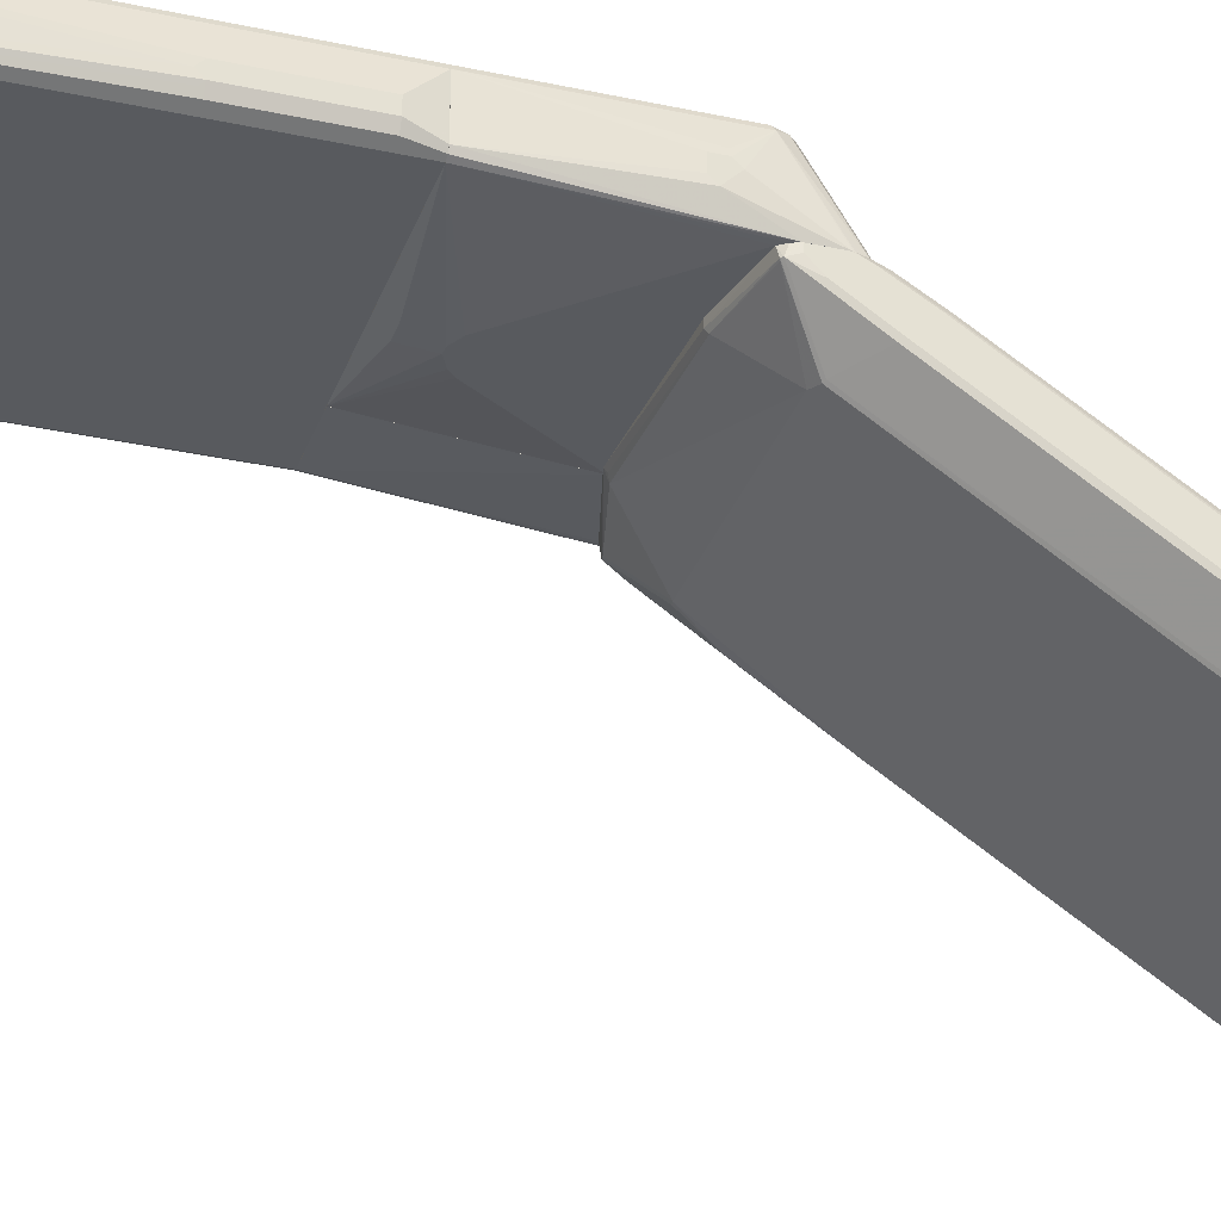
<metadata>
{"format":"obj","ext":"obj","renderer":"f3d","projection":"perspective","resolution":1024,"background":"white","views":[{"elev":-30.8,"azim":72.5,"up":"+Z"}]}
</metadata>
<code>
v 0.1282 0.1834 0.2074
v -0.1489 0.1834 0.2074
v 0.1328 0.1823 0.2074
v 0.132 0.2113 0.1914
v -0.231 0.1452 0.2046
v -0.2282 0.1396 0.2074
v -0.1452 0.2113 0.1914
v -0.1518 0.2047 0.1947
v 0.2182 0.1391 0.2074
v 0.2211 0.1519 0.2013
v 0.2211 0.2014 0.1716
v 0.132 0.2607 0.1617
v -0.2351 0.1436 0.203
v -0.2339 0.1301 0.2074
v -0.231 0.1948 0.1749
v -0.1452 0.2607 0.1617
v -0.1518 0.2542 0.165
v 0.223 0.1339 0.2074
v 0.2228 0.1436 0.203
v 0.2277 0.1386 0.198
v 0.226 0.1469 0.1963
v 0.226 0.1964 0.1666
v 0.2211 0.6468 -0.1155
v 0.1617 0.835 -0.2046
v 0.1419 0.8548 -0.2145
v -0.2376 0.1386 0.198
v -0.2376 0.1188 0.2074
v -0.2351 0.1931 0.1733
v -0.231 0.6402 -0.1122
v 0.1221 0.8548 -0.2145
v -0.1452 0.7063 -0.1254
v -0.1518 0.6996 -0.1221
v 0.2249 0.1283 0.2074
v 0.226 0.1271 0.2063
v 0.2272 0.1212 0.2074
v 0.2277 0.1188 0.2074
v 0.2277 0.1882 0.1683
v 0.226 0.6419 -0.1205
v 0.226 0.8102 -0.2294
v 0.2211 0.8151 -0.2244
v 0.2211 0.8449 -0.2442
v 0.2211 0.8745 -0.264
v 0.132 0.9043 -0.2541
v 0.1502 0.8531 -0.2161
v -0.2376 0.1882 0.1683
v -0.2376 0.07929 0.2074
v -0.2351 0.6386 -0.1138
v -0.231 0.8086 -0.2211
v -0.1452 0.9043 -0.2541
v -0.1452 0.8745 -0.2343
v -0.1518 0.8679 -0.231
v 0.2277 0.07929 0.2074
v 0.2277 0.6336 -0.1188
v 0.2277 0.802 -0.2277
v 0.226 0.8696 -0.269
v 0.2277 0.8713 -0.2772
v 0.2211 0.8844 -0.2838
v 0.2194 0.8828 -0.2755
v 0.2079 0.8911 -0.2871
v 0.1337 0.9059 -0.2624
v 0.1287 0.9076 -0.264
v 0.1254 0.9076 -0.2607
v -0.1534 0.9084 -0.2624
v -0.2376 0.6336 -0.1188
v -0.2376 0.07929 0.198
v -0.2358 0.07069 0.2074
v -0.2351 0.8069 -0.2227
v -0.2376 0.802 -0.2277
v -0.1518 0.8977 -0.2508
v -0.231 0.8383 -0.2409
v -0.2351 0.8366 -0.2425
v -0.231 0.8679 -0.2607
v 0.2276 0.07869 0.2074
v 0.2252 0.06442 0.193
v 0.2277 0.07929 0.198
v 0.2277 0.8614 -0.2673
v 0.2277 0.8713 -0.2871
v 0.2145 0.8878 -0.2904
v 0.2244 0.8778 -0.2904
v 0.2228 0.8762 -0.2995
v 0.2079 0.8878 -0.2937
v 0.1287 0.9043 -0.2706
v -0.1485 0.9043 -0.2706
v -0.1485 0.8977 -0.2838
v -0.1534 0.8984 -0.2821
v -0.2128 0.8886 -0.2921
v -0.2079 0.8911 -0.2871
v -0.2112 0.8878 -0.2805
v -0.2166 0.8837 -0.2772
v -0.2265 0.8738 -0.2673
v -0.2327 0.06442 0.193
v -0.2351 0.06932 0.1993
v -0.2376 0.09907 0.1782
v -0.2327 0.06442 0.1955
v -0.2324 0.06459 0.2074
v -0.2376 0.8614 -0.2673
v -0.2351 0.8663 -0.2624
v 0.224 0.06932 0.2074
v 0.2277 0.09907 0.1782
v 0.2173 0.06038 0.2074
v 0.2228 0.06192 0.193
v 0.1757 0.1139 0.1237
v 0.2252 0.1535 0.1336
v 0.2252 0.8713 -0.2982
v 0.2277 0.8614 -0.297
v 0.2128 0.8861 -0.2945
v 0.2079 0.8844 -0.3003
v 0.2128 0.8762 -0.3094
v 0.2228 0.8663 -0.3094
v 0.1287 0.8977 -0.2838
v -0.1485 0.8943 -0.2904
v -0.203 0.8787 -0.3118
v -0.2211 0.8844 -0.2871
v -0.2145 0.8878 -0.2871
v -0.2128 0.8738 -0.3118
v -0.2178 0.875 -0.3069
v -0.2227 0.8688 -0.3118
v -0.2153 0.8861 -0.2821
v -0.231 0.8745 -0.2772
v -0.231 0.08583 0.1749
v -0.1799 0.1073 0.127
v -0.1716 0.1057 0.1254
v -0.2244 0.06278 0.1914
v -0.1192 0.03019 0.2074
v -0.2282 0.06038 0.2074
v -0.2359 0.09082 0.1799
v -0.2376 0.1287 0.1584
v -0.2359 0.1205 0.16
v -0.2376 0.8614 -0.2772
v 0.2277 0.1287 0.1584
v 0.1089 0.03965 0.2074
v 0.1089 0.03965 0.198
v 0.1122 0.04292 0.1914
v 0.2211 0.06278 0.1914
v 0.1716 0.1122 0.1221
v 0.1757 0.2822 0.01482
v 0.2277 0.1585 0.1386
v 0.2252 0.3218 0.02471
v 0.2252 0.8614 -0.3081
v 0.2277 0.8514 -0.3069
v 0.1287 0.8943 -0.2904
v 0.198 0.8745 -0.3201
v 0.2079 0.8713 -0.3168
v 0.2228 0.8564 -0.3143
v 0.2029 0.8663 -0.3242
v -0.198 0.8745 -0.3201
v -0.231 0.8647 -0.297
v -0.203 0.8688 -0.3218
v -0.2244 0.8647 -0.3135
v -0.2302 0.8601 -0.3069
v -0.2351 0.8626 -0.2871
v -0.231 0.1452 0.1353
v -0.1914 0.1551 0.09566
v 0.1551 0.1057 0.1254
v -0.1221 0.03638 0.1947
v -0.1914 0.274 0.0165
v -0.1186 0.03002 0.2074
v -0.2376 0.1585 0.1386
v -0.2359 0.1502 0.1402
v -0.2376 0.8514 -0.297
v -0.1155 0.03303 0.2013
v 0.165 0.274 0.0165
v 0.1716 0.2806 0.01315
v 0.1757 0.7277 -0.2722
v 0.2277 0.3268 0.02967
v 0.2252 0.7673 -0.2624
v 0.2277 0.7722 -0.2574
v 0.2244 0.8514 -0.3135
v 0.2252 0.8465 -0.3118
v 0.2178 0.8514 -0.3168
v -0.198 0.8679 -0.3234
v 0.1881 0.8316 -0.3267
v -0.1881 0.8316 -0.3267
v -0.2327 0.8589 -0.3019
v -0.203 0.8663 -0.3218
v -0.2178 0.8614 -0.3168
v -0.231 0.8481 -0.3102
v -0.2343 0.8548 -0.3036
v -0.231 0.3135 0.02638
v -0.1914 0.7194 -0.2706
v -0.2376 0.3268 0.02967
v -0.2359 0.3185 0.03135
v -0.2376 0.8415 -0.297
v 0.165 0.7194 -0.2706
v 0.1716 0.726 -0.2739
v 0.1914 0.825 -0.3234
v 0.1955 0.8267 -0.3218
v 0.2211 0.8449 -0.3135
v -0.1848 0.825 -0.3234
v -0.1914 0.8185 -0.3201
v -0.1996 0.8201 -0.3185
v -0.2013 0.8284 -0.3201
v -0.2178 0.8514 -0.3168
v -0.2293 0.8399 -0.3085
v -0.231 0.8284 -0.3003
v -0.2327 0.8168 -0.2921
v -0.2359 0.764 -0.2557
v -0.231 0.7591 -0.2607
v -0.231 0.8086 -0.2904
v -0.2376 0.7722 -0.2574
v -0.2376 0.8217 -0.2871
v -0.2359 0.8135 -0.2855
v -0.2376 -0.8713 0.2376
v -0.2343 -0.8679 0.231
v -0.231 -0.8845 0.2343
v -0.2376 -0.8713 0.3069
v -0.2376 -0.1983 0.2376
v -0.2277 -0.8713 0.2277
v -0.2326 -0.8762 0.2327
v -0.2343 -0.1983 0.231
v -0.231 -0.8845 0.3036
v -0.226 -0.8795 0.2294
v -0.2211 -0.8944 0.2343
v -0.2343 -0.8778 0.3102
v -0.2343 -0.8713 0.3135
v -0.2376 -0.1983 0.3069
v -0.2079 -0.8911 0.2277
v -0.2277 -0.1983 0.2277
v -0.2211 -0.8944 0.3036
v -0.2161 -0.8894 0.2294
v -0.2128 -0.896 0.2327
v -0.2079 -0.901 0.2376
v -0.2326 -0.8762 0.3144
v -0.2145 -0.8976 0.3102
v -0.2277 -0.8713 0.3168
v -0.2279 -0.1983 0.3168
v -0.2343 -0.1983 0.3135
v -0.2046 -0.8976 0.231
v 0.2079 -0.8911 0.2277
v 0.2178 -0.1983 0.2277
v -0.2079 -0.901 0.3069
v -0.02968 -0.9109 0.2574
v 0.2079 -0.901 0.2376
v -0.2128 -0.896 0.3144
v -0.2079 -0.8911 0.3168
v -0.198 -0.8019 0.3267
v -0.2277 -0.1983 0.3168
v 0.2112 -0.8976 0.231
v 0.2178 -0.8812 0.2277
v 0.219 -0.8911 0.2302
v 0.2244 -0.1983 0.231
v 0.2079 -0.901 0.3069
v 0.2128 -0.8985 0.3119
v -0.2079 -0.8976 0.3135
v 0.08909 -0.9109 0.2574
v 0.2153 -0.896 0.2327
v 0.2211 -0.8944 0.2376
v 0.2079 -0.8976 0.3135
v 0.2079 -0.8911 0.3168
v 0.1782 -0.8019 0.3267
v -0.1881 -0.792 0.3267
v 0.2178 -0.1983 0.3168
v 0.1584 -0.7821 0.3267
v 0.2244 -0.8812 0.231
v 0.2252 -0.8861 0.2327
v 0.2277 -0.1983 0.2376
v 0.231 -0.2376 0.2343
v 0.2211 -0.8944 0.3069
v 0.2178 -0.8923 0.3144
v 0.2277 -0.8812 0.2376
v 0.2178 -0.8812 0.3168
v 0.1782 -0.792 0.3267
v 0.2244 -0.1983 0.3135
v 0.1683 -0.7821 0.3267
v 0.231 -0.3862 0.2343
v 0.2351 -0.3911 0.2426
v 0.2376 -0.2376 0.2475
v 0.2277 -0.1983 0.3069
v 0.2277 -0.8812 0.3069
v 0.2244 -0.8845 0.3135
v 0.2227 -0.8886 0.3119
v 0.2376 -0.3862 0.2475
v 0.2376 -0.3961 0.2574
v 0.2376 -0.2376 0.2673
v 0.2376 -0.3862 0.2673
v -0.1286 -0.1982 0.2277
v -0.02969 -0.1188 0.2079
v -0.01979 -0.1287 0.2079
v 3.237e-05 -0.1386 0.2079
v -0.009899 -0.1782 0.2178
v 0.2178 -0.1982 0.2277
v -0.1286 -0.1982 0.2284
v -0.1286 0.0364 0.2075
v -0.1192 0.03013 0.2075
v -0.1186 0.0299 0.2075
v 0.009928 -0.1386 0.2079
v 0.01982 -0.1782 0.2178
v 0.2244 -0.1982 0.231
v 0.02972 -0.1287 0.2079
v 0.2173 0.06031 0.2075
v 0.224 0.06924 0.2075
v 0.2276 0.07865 0.2075
v 0.2277 0.07918 0.2075
v -0.119 -0.1982 0.3168
v -0.1286 -0.1982 0.3168
v -0.1286 0.1834 0.2075
v 0.1089 0.03958 0.2075
v 0.2277 -0.1982 0.2376
v 0.2277 0.1188 0.2075
v 0.2376 0.009881 0.2376
v 0.2178 -0.1982 0.3168
v 0.1683 -0.07918 0.3267
v 0.1584 -0.06928 0.3267
v -0.1286 0.07918 0.3168
v -0.1286 0.1815 0.2112
v 0.1282 0.1834 0.2075
v 0.2277 -0.1982 0.3069
v 0.2376 -1.835e-05 0.2475
v 0.2277 0.1188 0.2079
v 0.2376 0.02968 0.2574
v 0.2272 0.1211 0.2075
v 0.1782 -0.06928 0.3267
v 0.2182 -0.1982 0.3166
v 0.2178 0.05938 0.3168
v 0.1584 -0.04948 0.3267
v 0.198 0.07918 0.3168
v -0.1286 0.08579 0.3135
v 0.132 0.1815 0.2112
v 0.1328 0.1822 0.2075
v 0.2275 -0.1982 0.3073
v 0.2376 -1.835e-05 0.2673
v 0.2359 0.01814 0.2756
v 0.2277 0.05938 0.3069
v 0.2376 0.01978 0.2673
v 0.2255 0.1264 0.2075
v 0.1782 -0.05938 0.3267
v 0.2244 -0.1982 0.3135
v 0.2244 0.05609 0.3135
v 0.2162 0.06763 0.3152
v 0.1683 -0.04948 0.3267
v 0.1947 0.08579 0.3135
v 0.2063 0.07753 0.3152
v 0.2183 0.1391 0.2075
v 0.2112 0.0825 0.3102
v 0.223 0.1339 0.2075
v 0.2211 0.0726 0.3102
v -0.1683 -0.04947 0.3267
v -0.1782 -0.05938 0.3267
v -0.1584 -0.05938 0.3267
v -0.1286 0.07921 0.3168
v -0.2079 0.07921 0.3168
v -0.2277 0.05942 0.3168
v -0.1782 -0.0693 0.3267
v -0.1584 -0.0693 0.3267
v -0.1286 0.08578 0.3135
v -0.1287 0.3168 0.2871
v -0.132 0.3135 0.2937
v -0.1386 0.3168 0.297
v -0.1286 -0.1982 0.3168
v -0.1584 0.3168 0.297
v -0.229 0.06929 0.3143
v -0.2343 0.05942 0.3135
v -0.2277 -0.1982 0.3168
v -0.1287 -0.1982 0.3168
v -0.1286 0.1815 0.2112
v -0.1286 0.1831 0.208
v -0.1286 0.1834 0.2075
v -0.1287 0.3168 0.2574
v -0.132 0.3234 0.2838
v -0.1337 0.3218 0.2921
v -0.1419 0.3234 0.2937
v -0.1286 -0.1982 0.2284
v -0.1617 0.3234 0.2937
v -0.165 0.3168 0.2937
v -0.1716 0.3168 0.2904
v -0.2351 0.06436 0.3119
v -0.2376 0.05942 0.3069
v -0.2344 -0.1982 0.3134
v -0.2343 -0.1982 0.3135
v -0.149 0.1834 0.2075
v -0.1386 0.3168 0.2475
v -0.1337 0.3218 0.25
v -0.132 0.3168 0.2508
v -0.1286 0.03645 0.2075
v -0.132 0.3234 0.2541
v -0.1386 0.3267 0.2871
v -0.1286 -0.1982 0.2277
v -0.1584 0.3267 0.2871
v -0.1696 0.3242 0.2871
v -0.1659 0.3218 0.2921
v -0.1758 0.3218 0.2822
v -0.1782 0.3168 0.2772
v -0.2376 0.1188 0.2079
v -0.2376 -0.1982 0.3069
v -0.2282 0.1395 0.2075
v -0.1584 0.3168 0.2475
v -0.1584 0.3234 0.2508
v -0.1386 0.3234 0.2508
v -0.1386 0.3267 0.2574
v -0.2277 -0.1982 0.2277
v -0.2282 0.06035 0.2075
v -0.1683 0.3267 0.2772
v -0.1749 0.3234 0.2772
v -0.1749 0.3234 0.2673
v -0.1782 0.3168 0.2673
v -0.2376 0.1188 0.2075
v -0.2376 -0.1982 0.2376
v -0.165 0.3201 0.2508
v -0.234 0.1301 0.2075
v -0.1634 0.3242 0.2525
v -0.1584 0.3267 0.2574
v -0.2279 -0.1982 0.2278
v -0.2376 0.07921 0.2075
v -0.2358 0.07057 0.2075
v -0.2324 0.06456 0.2075
v -0.1683 0.3267 0.2673
v -0.1733 0.3242 0.2624
v -0.1749 0.3201 0.2607
v -0.2375 -0.1982 0.2374
v -0.2343 -0.1982 0.231
f 1 2 6
f 1 6 14
f 1 14 27
f 1 27 46
f 1 46 66
f 1 66 95
f 1 95 125
f 1 125 124
f 1 124 157
f 1 157 131
f 1 131 100
f 1 100 98
f 1 98 73
f 1 73 52
f 1 52 36
f 1 36 35
f 1 35 33
f 1 33 18
f 1 18 9
f 1 9 3
f 1 3 4
f 1 4 7
f 1 7 2
f 2 5 6
f 2 7 8
f 2 8 5
f 3 9 10
f 3 10 4
f 4 11 12
f 4 12 16
f 4 16 7
f 4 10 11
f 5 13 14
f 5 14 6
f 5 8 17
f 5 17 15
f 5 15 28
f 5 28 13
f 7 16 17
f 7 17 8
f 9 18 10
f 10 18 19
f 10 19 20
f 10 20 21
f 10 21 22
f 10 22 11
f 11 22 38
f 11 38 23
f 11 23 24
f 11 24 12
f 12 24 25
f 12 25 30
f 12 30 16
f 13 26 27
f 13 27 14
f 13 28 45
f 13 45 26
f 15 17 32
f 15 32 29
f 15 29 47
f 15 47 28
f 16 30 31
f 16 31 17
f 17 31 32
f 18 33 34
f 18 34 19
f 19 34 20
f 20 34 35
f 20 35 36
f 20 36 52
f 20 52 75
f 20 75 99
f 20 99 130
f 20 130 137
f 20 137 165
f 20 165 167
f 20 167 140
f 20 140 105
f 20 105 77
f 20 77 56
f 20 56 76
f 20 76 54
f 20 54 53
f 20 53 37
f 20 37 22
f 20 22 21
f 22 37 53
f 22 53 38
f 23 38 39
f 23 39 40
f 23 40 24
f 24 40 41
f 24 41 42
f 24 42 43
f 24 43 44
f 24 44 25
f 25 44 43
f 25 43 49
f 25 49 30
f 26 45 64
f 26 64 68
f 26 68 96
f 26 96 129
f 26 129 160
f 26 160 183
f 26 183 201
f 26 201 200
f 26 200 181
f 26 181 158
f 26 158 127
f 26 127 93
f 26 93 65
f 26 65 46
f 26 46 27
f 28 47 64
f 28 64 45
f 29 32 48
f 29 48 47
f 30 49 50
f 30 50 31
f 31 50 51
f 31 51 32
f 32 51 48
f 33 35 34
f 38 53 54
f 38 54 39
f 39 54 76
f 39 76 55
f 39 55 41
f 39 41 40
f 41 55 42
f 42 55 56
f 42 56 57
f 42 57 58
f 42 58 43
f 43 58 59
f 43 59 60
f 43 60 61
f 43 61 62
f 43 62 63
f 43 63 49
f 46 65 66
f 47 48 67
f 47 67 68
f 47 68 64
f 48 51 69
f 48 69 70
f 48 70 71
f 48 71 67
f 49 63 72
f 49 72 69
f 49 69 51
f 49 51 50
f 52 73 74
f 52 74 75
f 55 76 56
f 56 77 57
f 57 78 59
f 57 59 58
f 57 77 79
f 57 79 80
f 57 80 78
f 59 78 81
f 59 81 82
f 59 82 61
f 59 61 60
f 61 82 63
f 61 63 62
f 63 82 83
f 63 83 84
f 63 84 85
f 63 85 86
f 63 86 87
f 63 87 88
f 63 88 89
f 63 89 90
f 63 90 72
f 65 91 92
f 65 92 66
f 65 93 91
f 66 92 94
f 66 94 95
f 67 71 68
f 68 71 96
f 69 72 70
f 70 72 97
f 70 97 71
f 71 97 96
f 72 90 97
f 73 98 74
f 74 99 75
f 74 98 100
f 74 100 101
f 74 101 102
f 74 102 103
f 74 103 99
f 77 104 79
f 77 105 139
f 77 139 104
f 78 106 107
f 78 107 81
f 78 80 108
f 78 108 106
f 79 104 80
f 80 104 139
f 80 139 109
f 80 109 108
f 81 107 110
f 81 110 82
f 82 110 84
f 82 84 83
f 84 110 141
f 84 141 111
f 84 111 85
f 85 111 146
f 85 146 112
f 85 112 86
f 86 113 114
f 86 114 87
f 86 112 115
f 86 115 116
f 86 116 117
f 86 117 113
f 87 114 88
f 88 114 113
f 88 113 118
f 88 118 89
f 89 118 113
f 89 113 119
f 89 119 90
f 90 119 97
f 91 120 121
f 91 121 122
f 91 122 123
f 91 123 124
f 91 124 125
f 91 125 94
f 91 94 92
f 91 93 126
f 91 126 120
f 93 127 128
f 93 128 126
f 94 125 95
f 96 97 119
f 96 119 129
f 99 103 130
f 100 131 132
f 100 132 101
f 101 132 133
f 101 133 134
f 101 134 135
f 101 135 102
f 102 135 136
f 102 136 138
f 102 138 103
f 103 137 130
f 103 138 165
f 103 165 137
f 105 140 139
f 106 108 107
f 107 141 110
f 107 108 142
f 107 142 141
f 108 109 143
f 108 143 142
f 109 139 144
f 109 144 145
f 109 145 143
f 111 141 142
f 111 142 146
f 112 146 115
f 113 117 147
f 113 147 119
f 115 146 117
f 115 117 116
f 117 146 148
f 117 148 149
f 117 149 150
f 117 150 147
f 119 147 151
f 119 151 129
f 120 126 128
f 120 128 152
f 120 152 156
f 120 156 153
f 120 153 121
f 121 153 122
f 122 154 155
f 122 155 123
f 122 153 156
f 122 156 162
f 122 162 154
f 123 155 157
f 123 157 124
f 127 158 159
f 127 159 128
f 128 159 152
f 129 151 160
f 131 157 132
f 132 157 161
f 132 161 133
f 133 161 155
f 133 155 154
f 133 154 134
f 134 154 135
f 135 154 162
f 135 162 163
f 135 163 136
f 136 163 185
f 136 185 164
f 136 164 138
f 138 164 166
f 138 166 167
f 138 167 165
f 139 140 168
f 139 168 144
f 140 169 168
f 140 167 166
f 140 166 169
f 142 143 145
f 142 145 146
f 144 168 170
f 144 170 145
f 145 171 146
f 145 170 172
f 145 172 173
f 145 173 171
f 146 171 148
f 147 150 174
f 147 174 151
f 148 171 173
f 148 173 175
f 148 175 193
f 148 193 176
f 148 176 149
f 149 176 193
f 149 193 177
f 149 177 178
f 149 178 150
f 150 178 174
f 151 174 178
f 151 178 160
f 152 159 179
f 152 179 156
f 155 161 157
f 156 179 180
f 156 180 184
f 156 184 162
f 158 181 159
f 159 181 182
f 159 182 179
f 160 178 177
f 160 177 183
f 162 184 163
f 163 184 185
f 164 185 186
f 164 186 187
f 164 187 166
f 166 187 169
f 168 169 188
f 168 188 187
f 168 187 186
f 168 186 170
f 169 187 188
f 170 186 172
f 172 186 189
f 172 189 173
f 173 189 180
f 173 180 190
f 173 190 191
f 173 191 192
f 173 192 177
f 173 177 193
f 173 193 175
f 177 192 191
f 177 191 194
f 177 194 195
f 177 195 196
f 177 196 183
f 179 182 197
f 179 197 198
f 179 198 180
f 180 198 199
f 180 199 194
f 180 194 191
f 180 191 190
f 180 189 186
f 180 186 184
f 181 200 197
f 181 197 182
f 183 196 201
f 184 186 185
f 194 199 195
f 195 199 196
f 196 199 202
f 196 202 201
f 197 200 202
f 197 202 198
f 198 202 199
f 200 201 202
f 203 204 205
f 203 205 211
f 203 211 206
f 203 206 216
f 203 216 207
f 203 207 210
f 203 210 204
f 204 208 209
f 204 209 205
f 204 210 218
f 204 218 208
f 205 209 208
f 205 208 212
f 205 212 220
f 205 220 213
f 205 213 219
f 205 219 211
f 206 211 214
f 206 214 215
f 206 215 227
f 206 227 216
f 207 216 227
f 207 227 226
f 207 226 237
f 207 237 252
f 207 252 263
f 207 263 268
f 207 268 256
f 207 256 241
f 207 241 230
f 207 230 218
f 207 218 210
f 208 217 220
f 208 220 212
f 208 218 230
f 208 230 239
f 208 239 229
f 208 229 217
f 211 219 224
f 211 224 214
f 213 217 221
f 213 221 222
f 213 222 231
f 213 231 219
f 213 220 217
f 214 223 215
f 214 224 234
f 214 234 223
f 215 223 225
f 215 225 226
f 215 226 227
f 217 228 221
f 217 229 238
f 217 238 228
f 219 231 224
f 221 228 222
f 222 232 231
f 222 228 238
f 222 238 233
f 222 233 245
f 222 245 232
f 223 234 235
f 223 235 225
f 224 231 234
f 225 235 236
f 225 236 237
f 225 237 226
f 229 239 240
f 229 240 238
f 230 241 254
f 230 254 239
f 231 232 245
f 231 245 242
f 231 242 243
f 231 243 244
f 231 244 234
f 233 238 246
f 233 246 247
f 233 247 258
f 233 258 242
f 233 242 245
f 234 244 248
f 234 248 249
f 234 249 235
f 235 249 250
f 235 250 236
f 236 250 262
f 236 262 264
f 236 264 253
f 236 253 251
f 236 251 237
f 237 251 253
f 237 253 264
f 237 264 252
f 238 240 246
f 239 254 240
f 240 254 255
f 240 255 247
f 240 247 246
f 241 256 267
f 241 267 257
f 241 257 265
f 241 265 254
f 242 258 243
f 243 258 259
f 243 259 248
f 243 248 244
f 247 255 260
f 247 260 269
f 247 269 258
f 248 259 249
f 249 261 250
f 249 259 261
f 250 261 252
f 250 252 262
f 252 264 262
f 252 261 270
f 252 270 263
f 254 265 255
f 255 265 266
f 255 266 272
f 255 272 260
f 256 268 274
f 256 274 267
f 257 267 272
f 257 272 265
f 258 269 270
f 258 270 271
f 258 271 259
f 259 271 270
f 259 270 261
f 260 272 273
f 260 273 269
f 263 270 269
f 263 269 268
f 265 272 266
f 267 274 275
f 267 275 273
f 267 273 272
f 268 269 275
f 268 275 274
f 269 273 275
f 276 277 278
f 276 278 279
f 276 279 280
f 276 280 287
f 276 287 281
f 276 281 288
f 276 288 298
f 276 298 307
f 276 307 320
f 276 320 327
f 276 327 313
f 276 313 301
f 276 301 294
f 276 294 282
f 276 282 295
f 276 295 304
f 276 304 317
f 276 317 305
f 276 305 296
f 276 296 283
f 276 283 277
f 277 283 278
f 278 283 284
f 278 284 279
f 279 284 285
f 279 285 286
f 279 286 287
f 279 287 280
f 281 287 286
f 281 286 289
f 281 289 290
f 281 290 291
f 281 291 292
f 281 292 293
f 281 293 288
f 282 294 295
f 283 296 306
f 283 306 319
f 283 319 333
f 283 333 335
f 283 335 325
f 283 325 311
f 283 311 299
f 283 299 293
f 283 293 292
f 283 292 291
f 283 291 290
f 283 290 297
f 283 297 285
f 283 285 284
f 285 297 286
f 286 297 290
f 286 290 289
f 288 293 298
f 293 299 300
f 293 300 298
f 294 301 302
f 294 302 295
f 295 302 303
f 295 303 315
f 295 315 304
f 296 305 318
f 296 318 306
f 298 300 308
f 298 308 321
f 298 321 307
f 299 309 310
f 299 310 300
f 299 311 309
f 300 310 324
f 300 324 321
f 300 321 308
f 301 312 302
f 301 313 314
f 301 314 326
f 301 326 312
f 302 312 326
f 302 326 330
f 302 330 315
f 302 315 303
f 304 316 331
f 304 331 317
f 304 315 330
f 304 330 316
f 305 317 331
f 305 331 318
f 306 318 319
f 307 321 322
f 307 322 323
f 307 323 320
f 309 311 323
f 309 323 310
f 310 323 324
f 311 325 323
f 313 327 328
f 313 328 314
f 314 328 329
f 314 329 332
f 314 332 316
f 314 316 326
f 316 330 326
f 316 332 331
f 318 333 319
f 318 331 334
f 318 334 333
f 320 323 328
f 320 328 327
f 321 324 322
f 322 324 323
f 323 325 335
f 323 335 336
f 323 336 328
f 328 336 329
f 329 336 334
f 329 334 332
f 331 332 334
f 333 334 336
f 333 336 335
f 337 338 343
f 337 343 344
f 337 344 339
f 337 339 340
f 337 340 341
f 337 341 342
f 337 342 338
f 338 342 353
f 338 353 343
f 339 344 349
f 339 349 340
f 340 345 346
f 340 346 347
f 340 347 348
f 340 348 350
f 340 350 341
f 340 349 362
f 340 362 377
f 340 377 374
f 340 374 357
f 340 357 356
f 340 356 355
f 340 355 345
f 341 350 342
f 342 350 351
f 342 351 352
f 342 352 369
f 342 369 353
f 343 353 354
f 343 354 344
f 344 354 349
f 345 355 346
f 346 355 356
f 346 356 357
f 346 357 358
f 346 358 375
f 346 375 359
f 346 359 360
f 346 360 347
f 347 360 348
f 348 360 361
f 348 361 363
f 348 363 350
f 349 354 362
f 350 363 364
f 350 364 351
f 351 364 365
f 351 365 352
f 352 365 366
f 352 366 367
f 352 367 368
f 352 368 369
f 353 369 368
f 353 368 384
f 353 384 397
f 353 397 409
f 353 409 410
f 353 410 402
f 353 402 390
f 353 390 377
f 353 377 362
f 353 362 354
f 357 370 386
f 357 386 371
f 357 371 372
f 357 372 373
f 357 373 358
f 357 374 391
f 357 391 405
f 357 405 404
f 357 404 403
f 357 403 396
f 357 396 399
f 357 399 385
f 357 385 370
f 358 373 372
f 358 372 375
f 359 375 389
f 359 389 376
f 359 376 360
f 360 376 361
f 361 376 378
f 361 378 363
f 363 378 379
f 363 379 380
f 363 380 365
f 363 365 364
f 365 380 379
f 365 379 381
f 365 381 366
f 366 381 382
f 366 382 367
f 367 382 383
f 367 383 396
f 367 396 403
f 367 403 397
f 367 397 384
f 367 384 368
f 370 385 386
f 371 386 372
f 372 386 387
f 372 387 388
f 372 388 389
f 372 389 375
f 374 377 390
f 374 390 391
f 376 389 401
f 376 401 406
f 376 406 392
f 376 392 378
f 378 392 379
f 379 393 381
f 379 392 393
f 381 393 394
f 381 394 395
f 381 395 382
f 382 395 396
f 382 396 383
f 385 398 386
f 385 399 398
f 386 398 400
f 386 400 387
f 387 400 401
f 387 401 389
f 387 389 388
f 390 402 403
f 390 403 404
f 390 404 405
f 390 405 391
f 392 406 394
f 392 394 393
f 394 406 407
f 394 407 395
f 395 407 408
f 395 408 399
f 395 399 396
f 397 403 409
f 398 408 407
f 398 407 400
f 398 399 408
f 400 407 406
f 400 406 401
f 402 410 403
f 403 410 409

</code>
